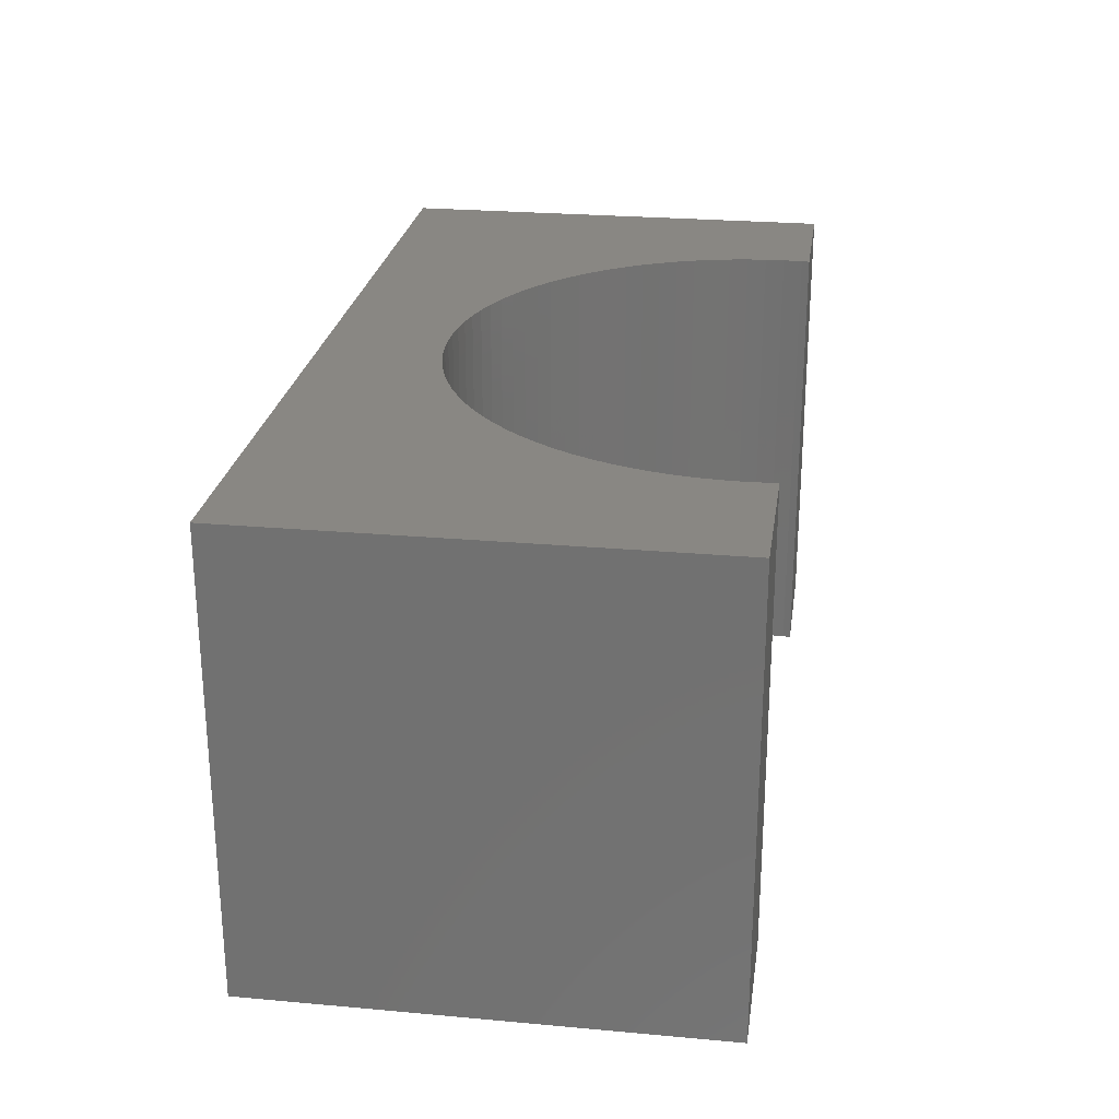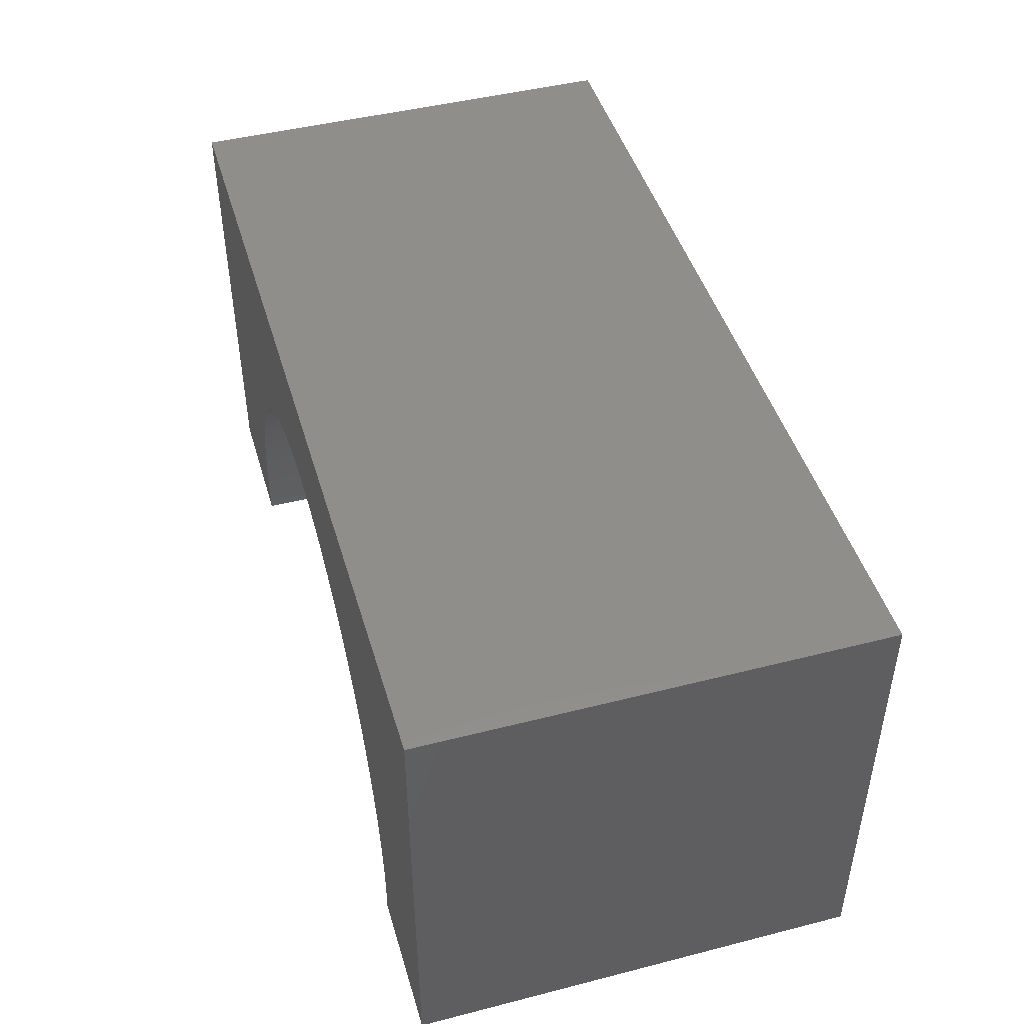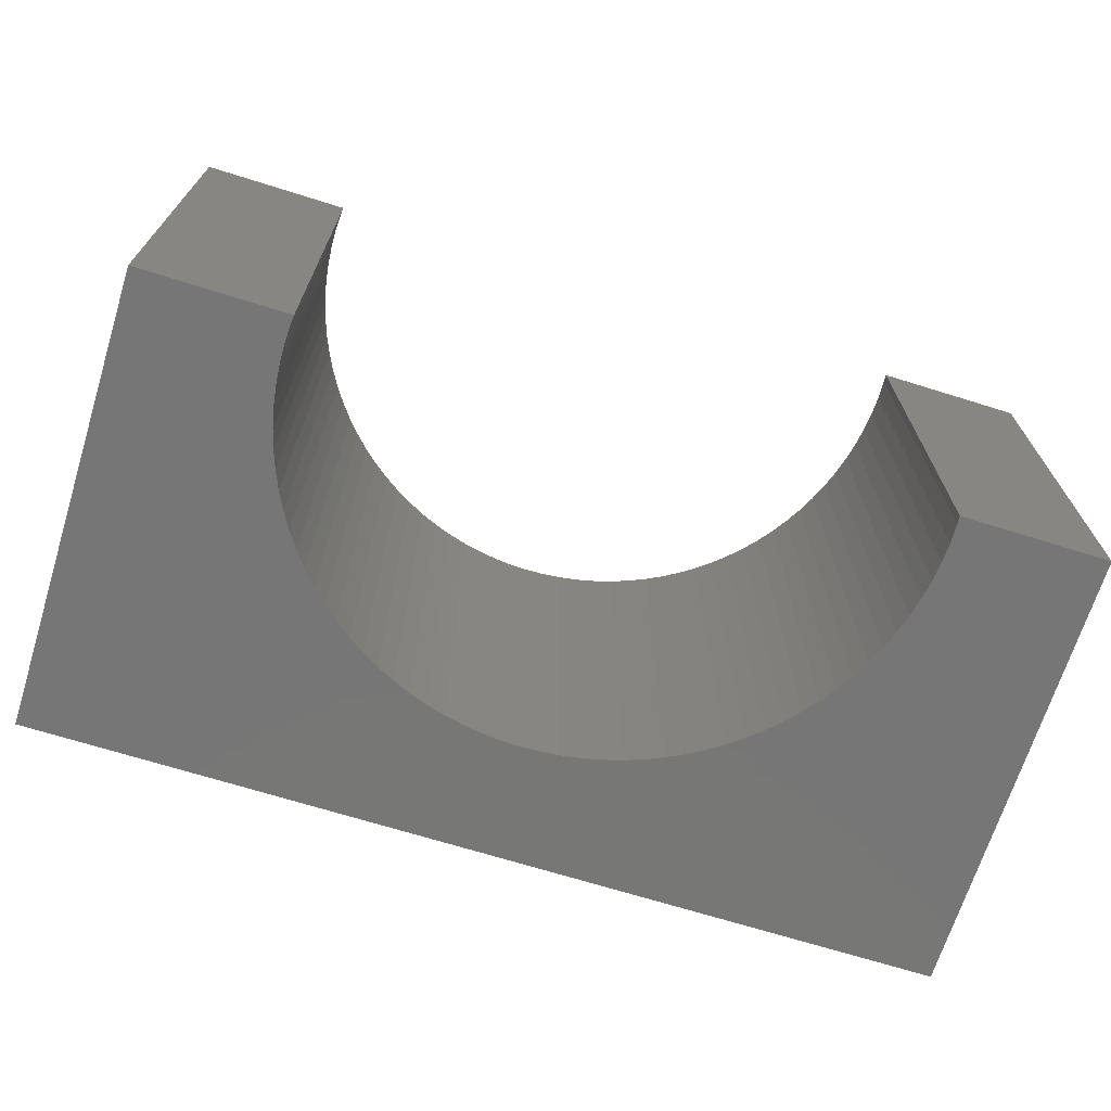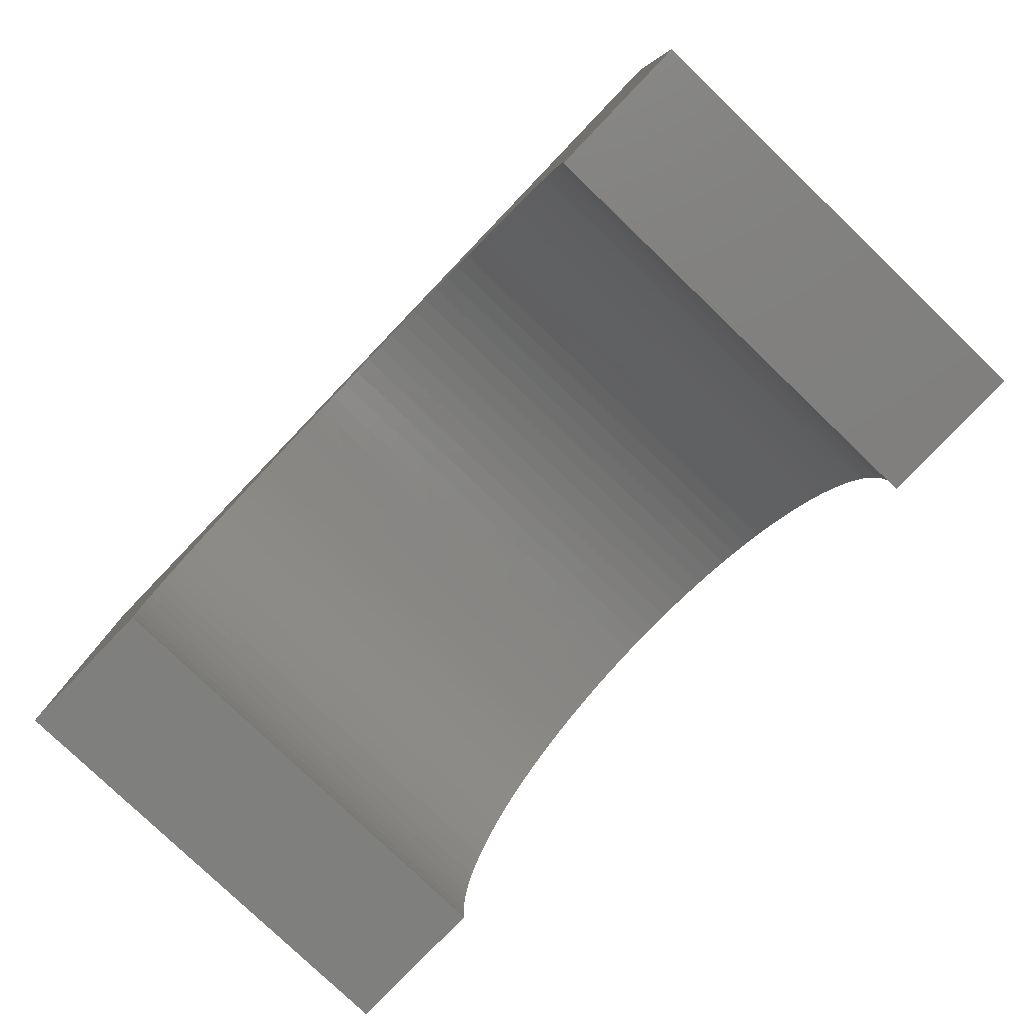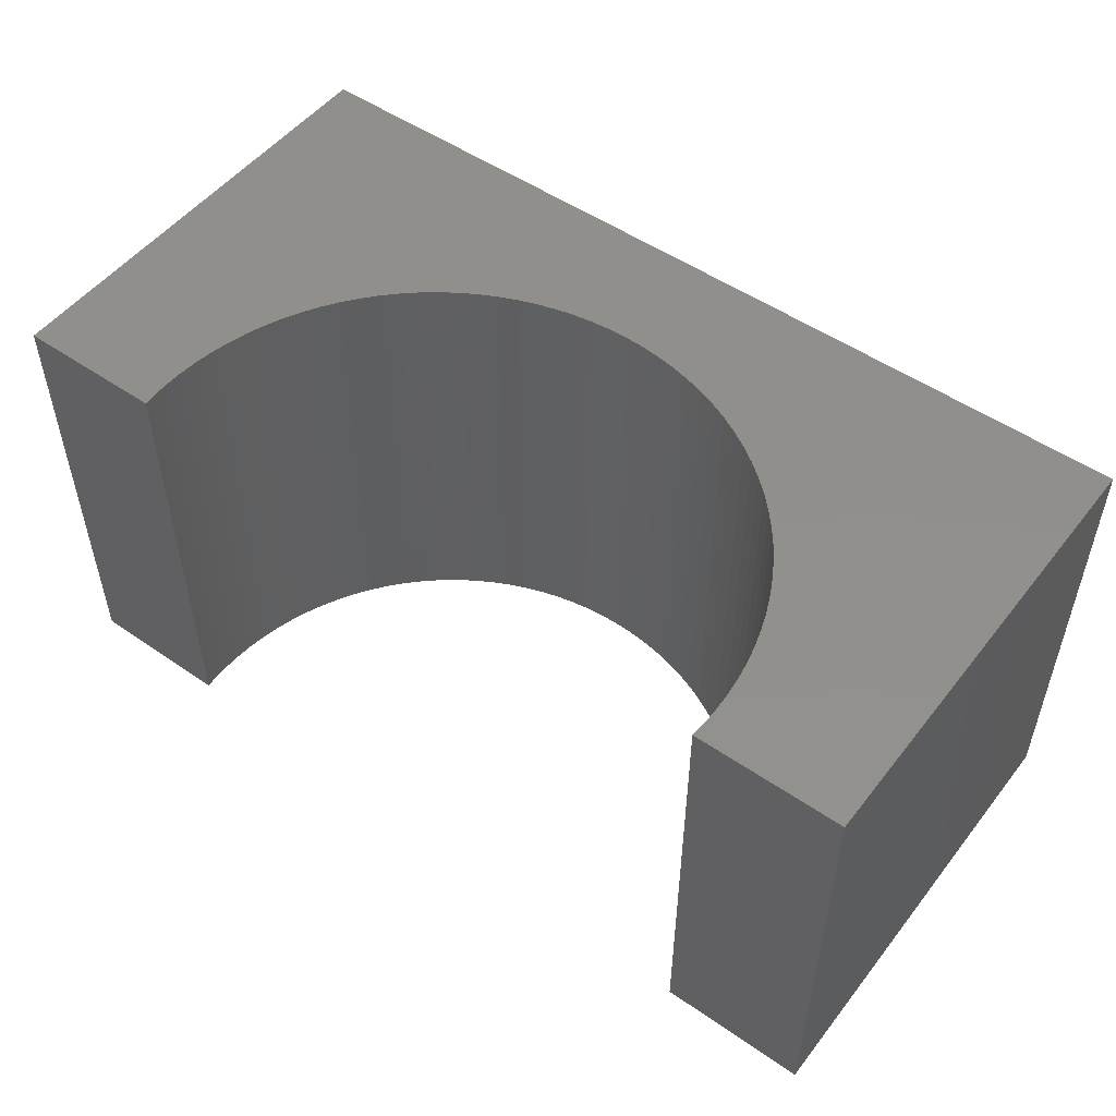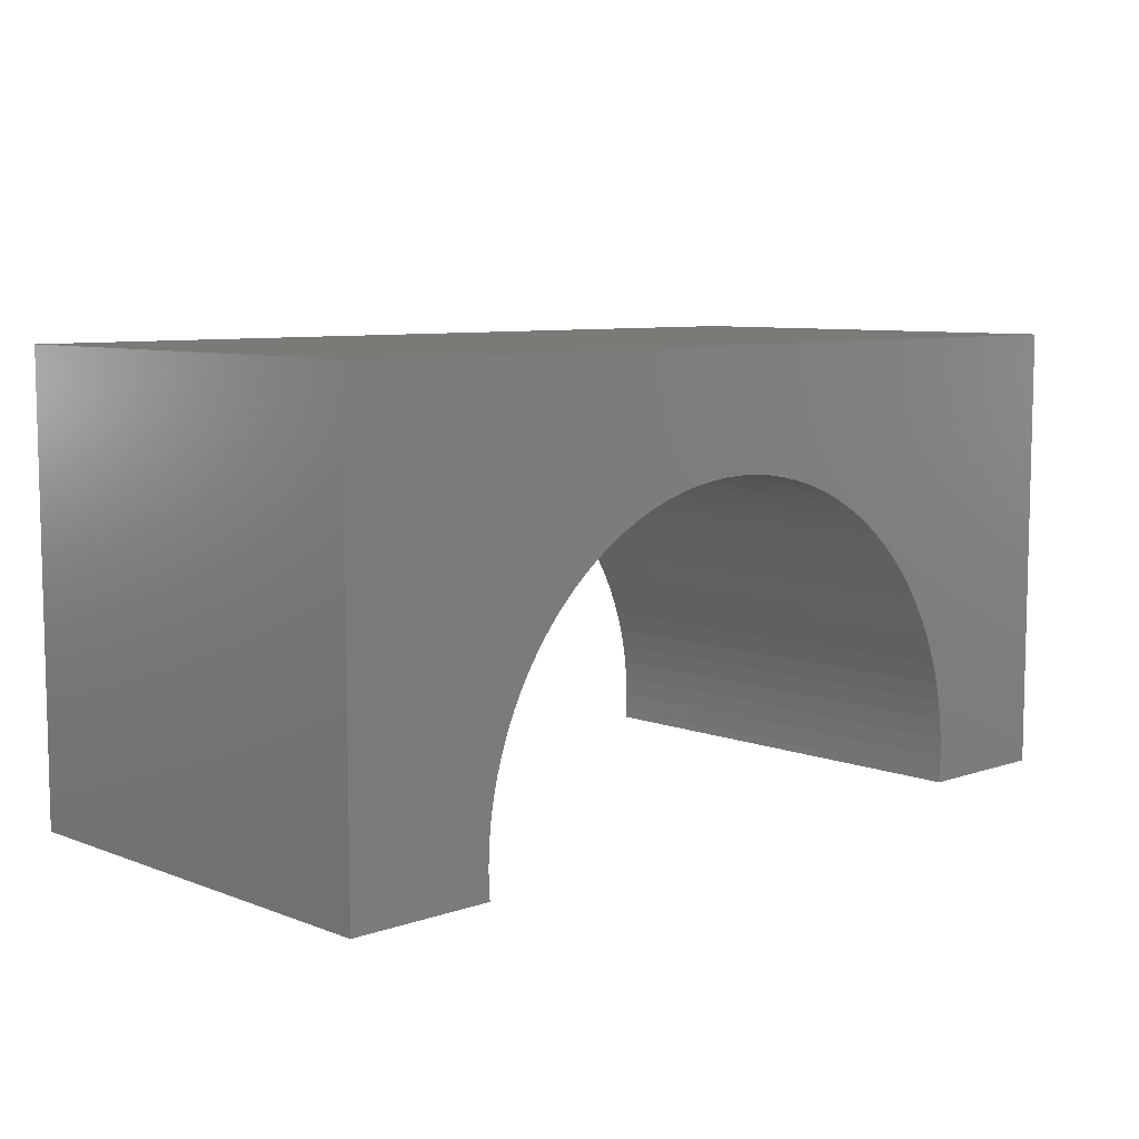
<metadata>
{"format":"stl","ext":"stl","renderer":"f3d","projection":"perspective","resolution":1024,"background":"white","views":[{"elev":25.1,"azim":98.3,"up":"+Y"},{"elev":45.8,"azim":-106.3,"up":"+Z"},{"elev":-69.1,"azim":162.6,"up":"+Y"},{"elev":-79.6,"azim":-133.8,"up":"+Z"},{"elev":51.5,"azim":-143.2,"up":"+Y"},{"elev":7.9,"azim":-43.6,"up":"+Z"}]}
</metadata>
<code>
# stl→obj: 118 verts, 232 faces
v -5 -2.5 -2.5
v -5 2.5 2.5
v -5 2.5 -2.5
v -5 -2.5 2.5
v 5 -2.5 2.5
v 5 2.5 2.5
v 5 2.5 -2.5
v 5 -2.5 -2.5
v -3.385 2.5 -2.5
v -3.385 -2.5 -2.5
v 3.385 -2.5 -2.5
v 3.385 2.5 -2.5
v 0 -2.5 1.2
v -0.2135 -2.5 1.193
v -0.4261 -2.5 1.173
v -0.6371 -2.5 1.14
v -0.8455 -2.5 1.093
v -1.051 -2.5 1.034
v -1.252 -2.5 0.9612
v -1.448 -2.5 0.8764
v -1.638 -2.5 0.7794
v -1.822 -2.5 0.6707
v -1.998 -2.5 0.5507
v -2.167 -2.5 0.4197
v -2.327 -2.5 0.2785
v -2.478 -2.5 0.1275
v -2.62 -2.5 -0.03276
v -2.751 -2.5 -0.2015
v -2.871 -2.5 -0.3782
v -2.979 -2.5 -0.562
v -3.076 -2.5 -0.7523
v -3.161 -2.5 -0.9484
v -3.234 -2.5 -1.149
v -3.293 -2.5 -1.354
v -3.34 -2.5 -1.563
v -3.373 -2.5 -1.774
v -3.393 -2.5 -1.987
v -3.4 -2.5 -2.2
v -3.393 -2.5 -2.413
v 0.2135 -2.5 1.193
v 0.4261 -2.5 1.173
v 0.6371 -2.5 1.14
v 0.8455 -2.5 1.093
v 1.051 -2.5 1.034
v 1.252 -2.5 0.9612
v 1.448 -2.5 0.8764
v 1.638 -2.5 0.7794
v 1.822 -2.5 0.6707
v 1.998 -2.5 0.5507
v 2.167 -2.5 0.4197
v 2.327 -2.5 0.2785
v 2.478 -2.5 0.1275
v 2.62 -2.5 -0.03276
v 2.751 -2.5 -0.2015
v 2.871 -2.5 -0.3782
v 2.979 -2.5 -0.562
v 3.076 -2.5 -0.7523
v 3.161 -2.5 -0.9484
v 3.234 -2.5 -1.149
v 3.293 -2.5 -1.354
v 3.34 -2.5 -1.563
v 3.373 -2.5 -1.774
v 3.393 -2.5 -1.987
v 3.4 -2.5 -2.2
v 3.393 -2.5 -2.413
v 0 2.5 1.2
v 0.2135 2.5 1.193
v 0.4261 2.5 1.173
v 0.6371 2.5 1.14
v 0.8455 2.5 1.093
v 1.051 2.5 1.034
v 1.252 2.5 0.9612
v 1.448 2.5 0.8764
v 1.638 2.5 0.7794
v 1.822 2.5 0.6707
v 1.998 2.5 0.5507
v 2.167 2.5 0.4197
v 2.327 2.5 0.2785
v 2.478 2.5 0.1275
v 2.62 2.5 -0.03276
v 2.751 2.5 -0.2015
v 2.871 2.5 -0.3782
v 2.979 2.5 -0.562
v 3.076 2.5 -0.7523
v 3.161 2.5 -0.9484
v 3.234 2.5 -1.149
v 3.293 2.5 -1.354
v 3.34 2.5 -1.563
v 3.373 2.5 -1.774
v 3.393 2.5 -1.987
v 3.4 2.5 -2.2
v 3.393 2.5 -2.413
v -0.2135 2.5 1.193
v -0.4261 2.5 1.173
v -0.6371 2.5 1.14
v -0.8455 2.5 1.093
v -1.051 2.5 1.034
v -1.252 2.5 0.9612
v -1.448 2.5 0.8764
v -1.638 2.5 0.7794
v -1.822 2.5 0.6707
v -1.998 2.5 0.5507
v -2.167 2.5 0.4197
v -2.327 2.5 0.2785
v -2.478 2.5 0.1275
v -2.62 2.5 -0.03276
v -2.751 2.5 -0.2015
v -2.871 2.5 -0.3782
v -2.979 2.5 -0.562
v -3.076 2.5 -0.7523
v -3.161 2.5 -0.9484
v -3.234 2.5 -1.149
v -3.293 2.5 -1.354
v -3.34 2.5 -1.563
v -3.373 2.5 -1.774
v -3.393 2.5 -1.987
v -3.4 2.5 -2.2
v -3.393 2.5 -2.413
f 1 2 3
f 2 1 4
f 2 5 6
f 5 2 4
f 5 7 6
f 7 5 8
f 1 9 10
f 9 1 3
f 11 7 8
f 7 11 12
f 4 13 5
f 4 14 13
f 4 15 14
f 4 16 15
f 4 17 16
f 4 18 17
f 4 19 18
f 4 20 19
f 4 21 20
f 4 22 21
f 4 23 22
f 4 24 23
f 4 25 24
f 4 26 25
f 4 27 26
f 4 28 27
f 4 29 28
f 4 30 29
f 4 31 30
f 4 32 31
f 1 32 4
f 32 1 33
f 33 1 34
f 34 1 35
f 35 1 36
f 36 1 37
f 37 1 38
f 38 1 39
f 39 1 10
f 40 5 13
f 41 5 40
f 42 5 41
f 43 5 42
f 44 5 43
f 45 5 44
f 46 5 45
f 47 5 46
f 48 5 47
f 49 5 48
f 50 5 49
f 51 5 50
f 52 5 51
f 53 5 52
f 54 5 53
f 55 5 54
f 56 5 55
f 57 5 56
f 58 5 57
f 8 58 59
f 8 59 60
f 8 60 61
f 8 61 62
f 8 62 63
f 8 63 64
f 8 64 65
f 8 65 11
f 58 8 5
f 6 66 2
f 6 67 66
f 6 68 67
f 6 69 68
f 6 70 69
f 6 71 70
f 6 72 71
f 6 73 72
f 6 74 73
f 6 75 74
f 6 76 75
f 6 77 76
f 6 78 77
f 6 79 78
f 6 80 79
f 6 81 80
f 6 82 81
f 6 83 82
f 6 84 83
f 6 85 84
f 7 85 6
f 85 7 86
f 86 7 87
f 87 7 88
f 88 7 89
f 89 7 90
f 90 7 91
f 91 7 92
f 92 7 12
f 93 2 66
f 94 2 93
f 95 2 94
f 96 2 95
f 97 2 96
f 98 2 97
f 99 2 98
f 100 2 99
f 101 2 100
f 102 2 101
f 103 2 102
f 104 2 103
f 105 2 104
f 106 2 105
f 107 2 106
f 108 2 107
f 109 2 108
f 110 2 109
f 111 2 110
f 3 111 112
f 3 112 113
f 3 113 114
f 3 114 115
f 3 115 116
f 3 116 117
f 3 117 118
f 3 118 9
f 111 3 2
f 64 90 91
f 90 64 63
f 63 89 90
f 89 63 62
f 37 117 116
f 117 37 38
f 14 66 13
f 66 14 93
f 50 78 51
f 78 50 77
f 25 105 104
f 105 25 26
f 20 98 19
f 98 20 99
f 57 83 84
f 83 57 56
f 44 72 45
f 72 44 71
f 47 75 48
f 75 47 74
f 17 95 16
f 95 17 96
f 54 80 81
f 80 54 53
f 41 69 42
f 69 41 68
f 48 76 49
f 76 48 75
f 28 108 107
f 108 28 29
f 29 109 108
f 109 29 30
f 34 114 113
f 114 34 35
f 23 101 22
f 101 23 102
f 16 94 15
f 94 16 95
f 62 88 89
f 88 62 61
f 60 86 87
f 86 60 59
f 61 87 88
f 87 61 60
f 59 85 86
f 85 59 58
f 52 78 79
f 78 52 51
f 55 81 82
f 81 55 54
f 40 68 41
f 68 40 67
f 43 71 44
f 71 43 70
f 46 74 47
f 74 46 73
f 45 73 46
f 73 45 72
f 49 77 50
f 77 49 76
f 35 115 114
f 115 35 36
f 31 111 110
f 111 31 32
f 32 112 111
f 112 32 33
f 24 102 23
f 102 24 103
f 22 100 21
f 100 22 101
f 18 96 17
f 96 18 97
f 19 97 18
f 97 19 98
f 15 93 14
f 93 15 94
f 58 84 85
f 84 58 57
f 53 79 80
f 79 53 52
f 56 82 83
f 82 56 55
f 42 70 43
f 70 42 69
f 13 67 40
f 67 13 66
f 27 107 106
f 107 27 28
f 26 106 105
f 106 26 27
f 30 110 109
f 110 30 31
f 33 113 112
f 113 33 34
f 36 116 115
f 116 36 37
f 25 103 24
f 103 25 104
f 21 99 20
f 99 21 100
f 11 92 12
f 92 11 65
f 65 91 92
f 91 65 64
f 39 9 118
f 9 39 10
f 38 118 117
f 118 38 39

</code>
